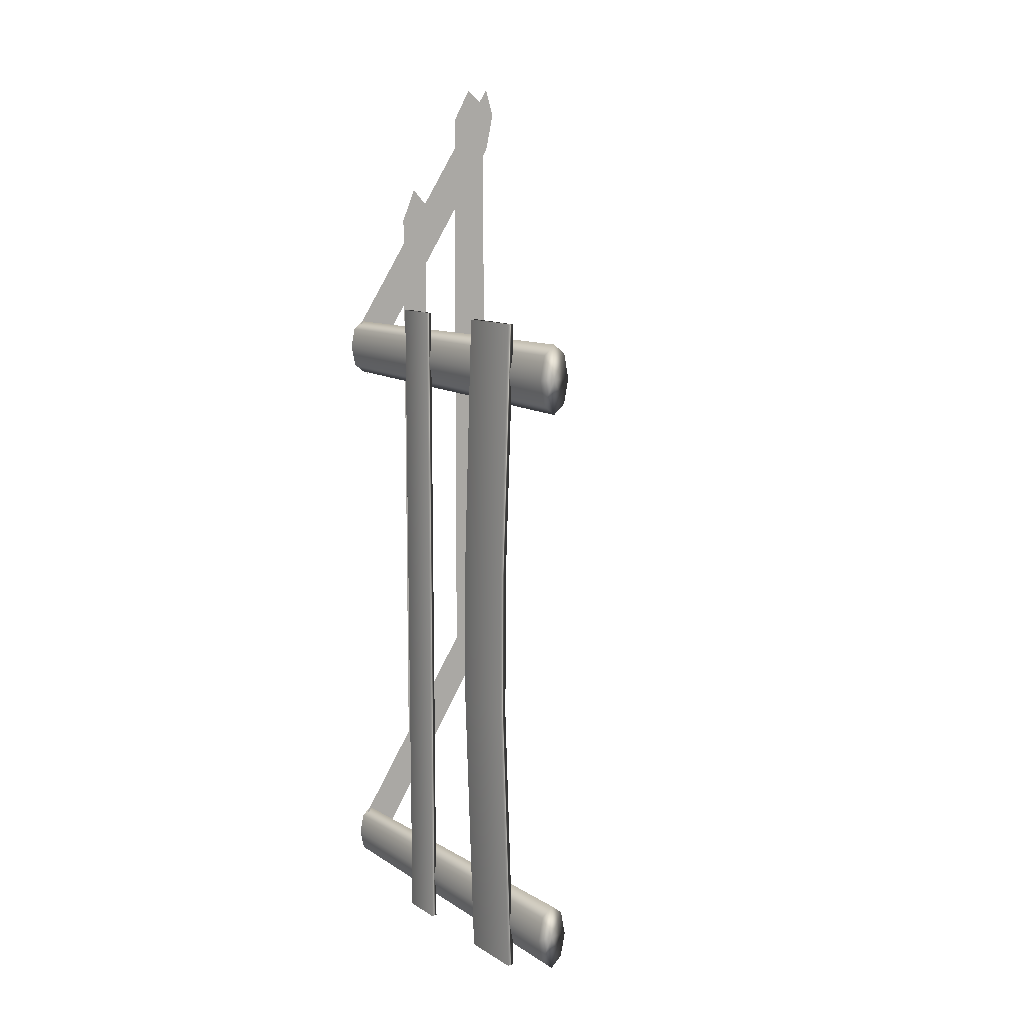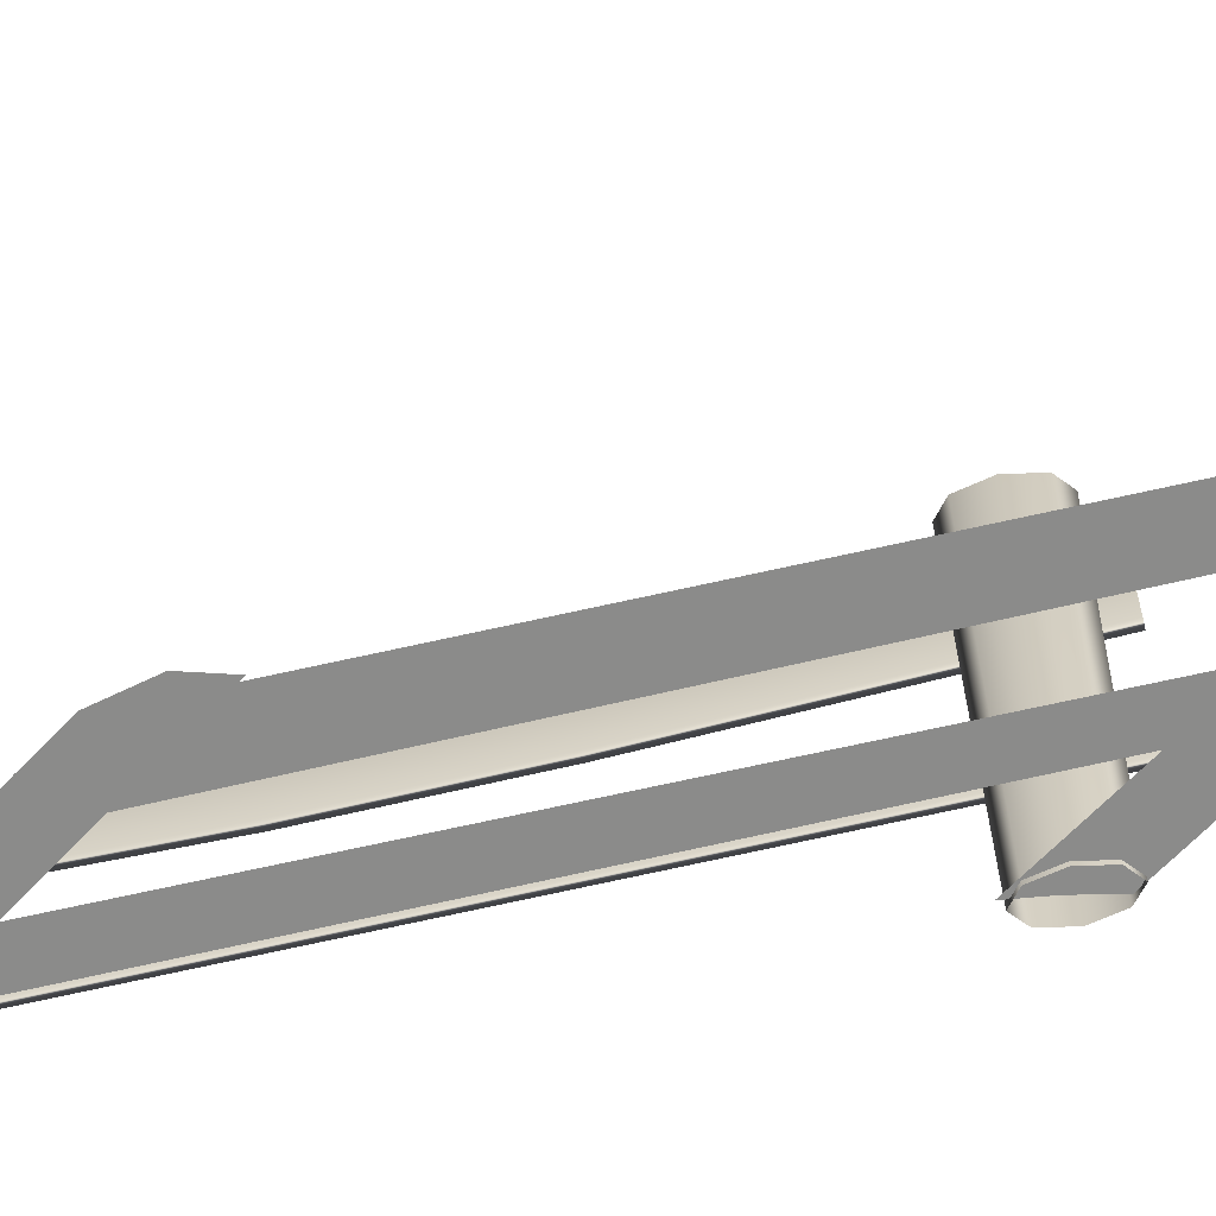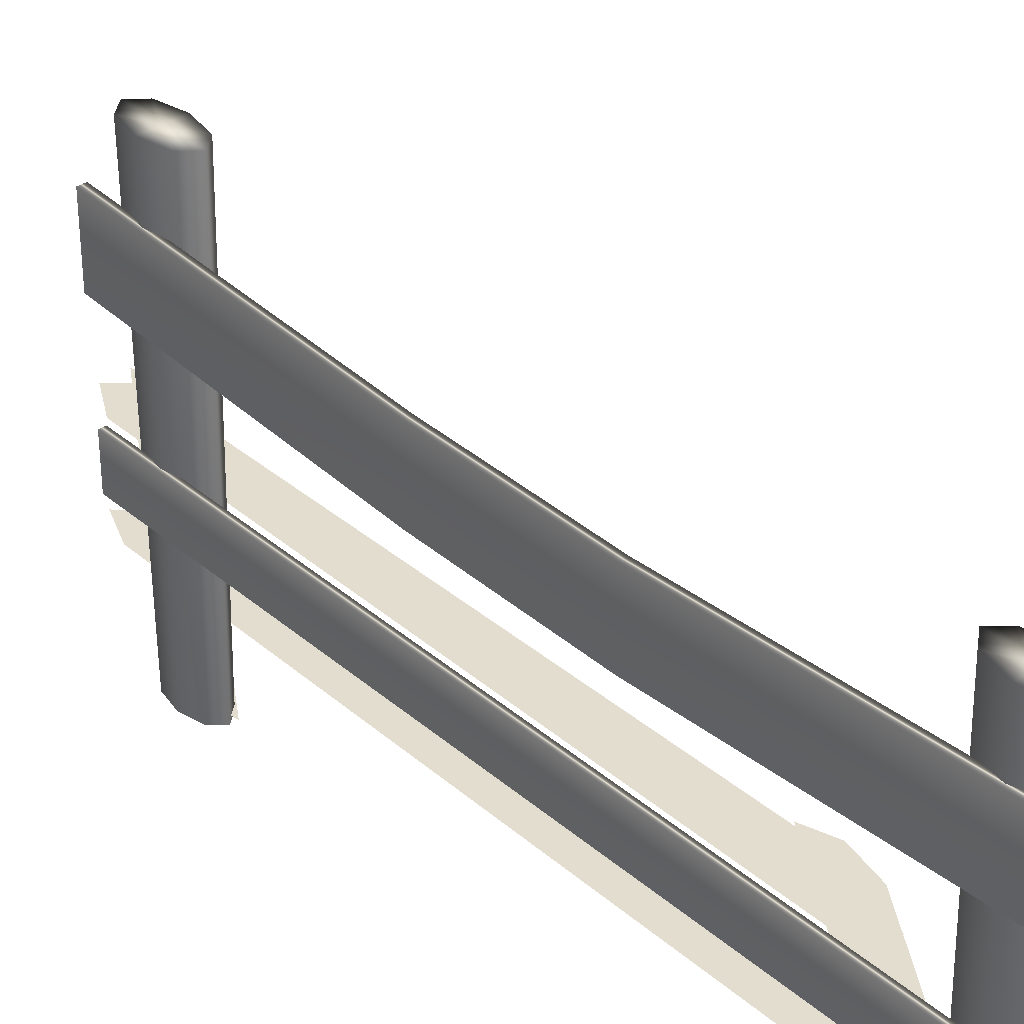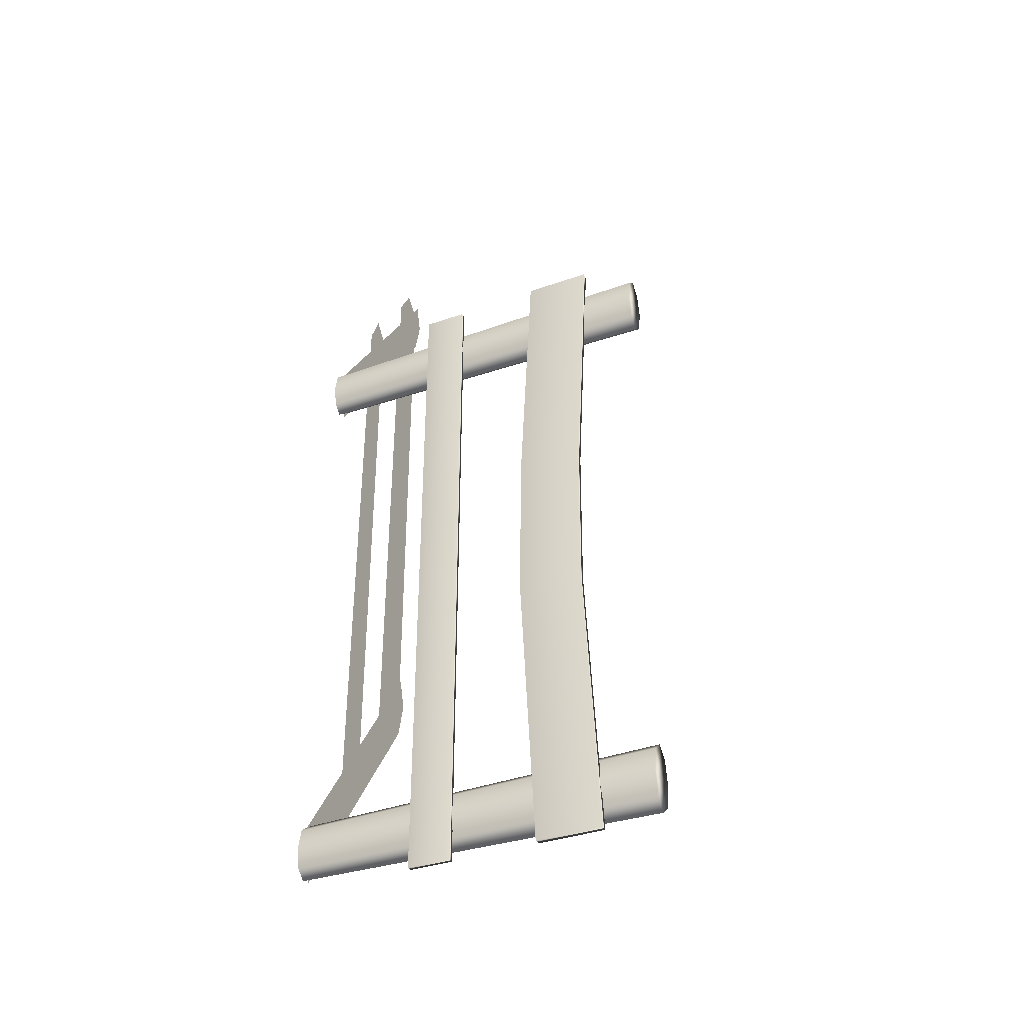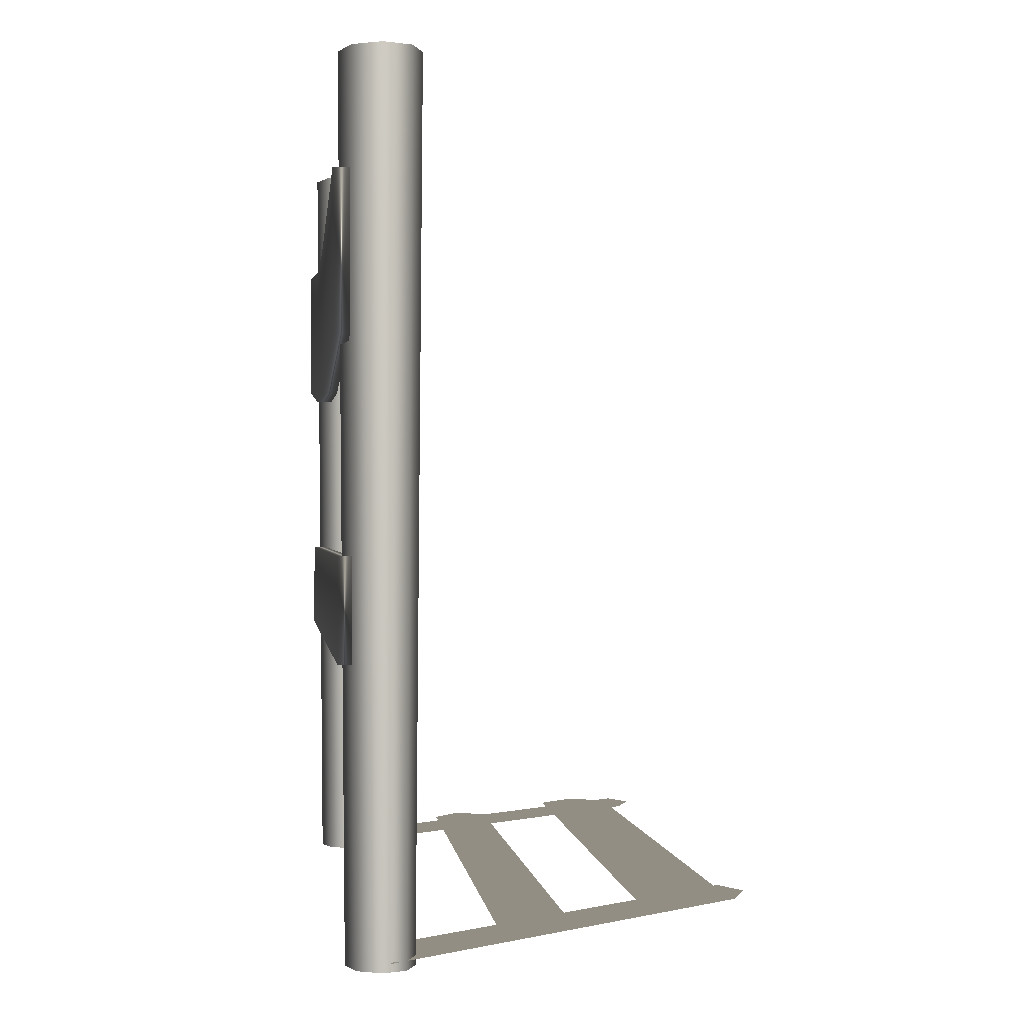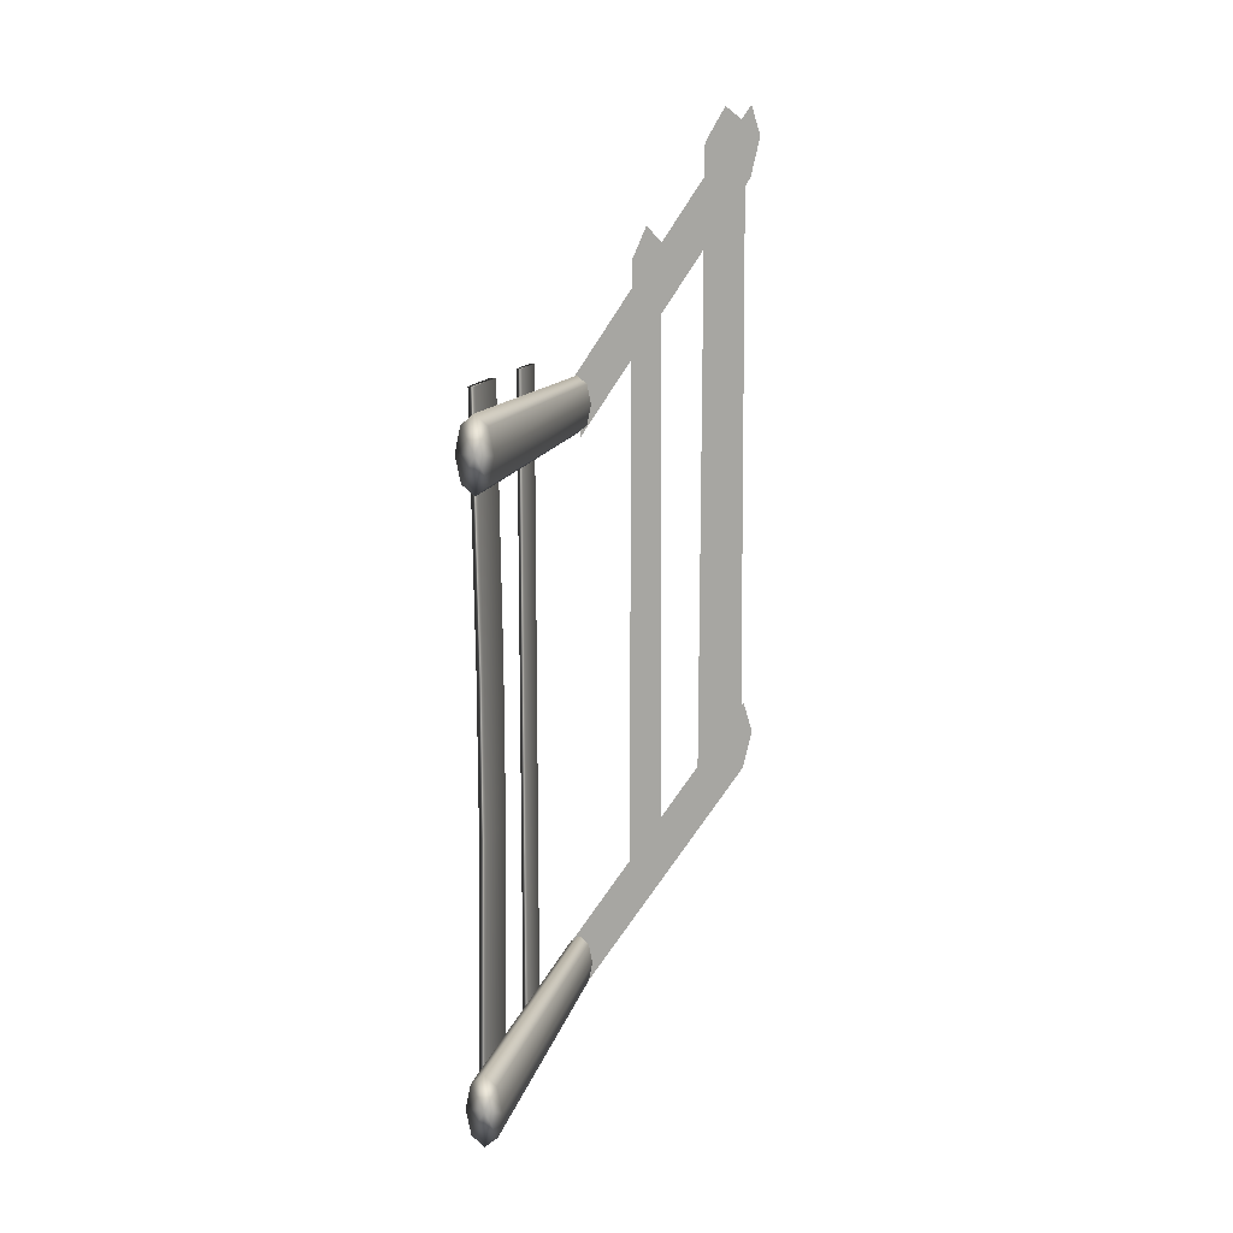
<metadata>
{"format":"obj","ext":"obj","renderer":"f3d","projection":"perspective","resolution":1024,"background":"white","views":[{"elev":11.7,"azim":144.5,"up":"+Z"},{"elev":-63.7,"azim":-76.5,"up":"+Y"},{"elev":35.6,"azim":138.4,"up":"+Y"},{"elev":-37.4,"azim":114.2,"up":"+Z"},{"elev":-0.2,"azim":176.3,"up":"+Y"},{"elev":12.5,"azim":-167.5,"up":"+Z"}]}
</metadata>
<code>
g default
v -0.7656 0.1892 2.388
v 0.02837 0.1892 1.193
v -0.8053 0.1892 2.258
v 0.000421 0.1892 1.063
v -0.7656 0.1892 2.083
v -0.01584 0.1892 0.9487
v -0.5669 0.1892 2.23
v -0.5582 0.1892 -0.5964
v -0.6539 0.1892 2.382
v -0.6695 0.1892 -0.6858
v -0.7409 0.1892 2.312
v -0.7565 0.1892 -0.5209
v -0.2471 0.1892 1.727
v -0.2405 0.1892 -1.1
v -0.3126 0.1892 1.879
v -0.3243 0.1892 -1.189
v -0.3781 0.1892 1.809
v -0.3898 0.1892 -1.024
v -0.7656 0.1892 -0.2327
v 0.02837 0.1892 -1.427
v -0.8053 0.1892 -0.3627
v 0.000421 0.1892 -1.557
v -0.7656 0.1892 -0.5374
v -0.01584 0.1892 -1.672
v 0.05572 0.7197 1.323
v 0.08094 0.7197 1.323
v 0.05572 0.9091 1.323
v 0.08094 0.9091 1.323
v 0.05572 0.9091 -1.748
v 0.08094 0.9091 -1.748
v 0.05572 0.7197 -1.748
v 0.08094 0.7197 -1.748
v 0.04497 0.1719 1.003
v -0 0.1719 0.965
v -0.04497 0.1719 1.003
v -0.0636 0.1719 1.094
v -0.04497 0.1719 1.185
v -0 0.1719 1.223
v 0.04497 0.1719 1.185
v 0.0636 0.1719 1.094
v 0.0543 1.816 0.9839
v -0 1.816 0.9383
v -0.0543 1.816 0.9839
v -0.0768 1.816 1.094
v -0.0543 1.816 1.204
v -0 1.816 1.249
v 0.0543 1.816 1.204
v 0.0768 1.816 1.094
v -0 1.816 1.094
v 0.04497 0.1719 -1.629
v -0 0.1719 -1.667
v -0.04497 0.1719 -1.629
v -0.0636 0.1719 -1.538
v -0.04497 0.1719 -1.447
v -0 0.1719 -1.409
v 0.04497 0.1719 -1.447
v 0.0636 0.1719 -1.538
v 0.0543 1.816 -1.648
v -0 1.816 -1.693
v -0.0543 1.816 -1.648
v -0.0768 1.816 -1.538
v -0.0543 1.816 -1.428
v -0 1.816 -1.382
v 0.0543 1.816 -1.428
v 0.0768 1.816 -1.538
v -0 1.816 -1.538
v 0.05881 1.299 1.323
v 0.08965 1.299 1.323
v 0.05881 1.589 1.323
v 0.08965 1.589 1.323
v 0.05881 1.589 -1.748
v 0.08965 1.589 -1.748
v 0.05881 1.299 -1.748
v 0.08965 1.299 -1.748
v 0.08965 1.53 0.1643
v 0.05881 1.53 0.1643
v 0.05881 1.24 0.1643
v 0.08965 1.24 0.1643
v 0.05881 1.525 -0.5073
v 0.05881 1.235 -0.5073
v 0.08965 1.235 -0.5073
v 0.08965 1.525 -0.5073
g pPlane10
f 1 2 3
f 3 2 4
f 3 4 5
f 5 4 6
f 8 10 7
f 7 10 9
f 10 12 9
f 9 12 11
f 14 16 13
f 13 16 15
f 16 18 15
f 15 18 17
f 19 20 21
f 21 20 22
f 21 22 23
f 23 22 24
f 25 26 27
f 27 26 28
f 27 28 29
f 29 28 30
f 29 30 31
f 31 30 32
f 31 32 25
f 25 32 26
f 26 32 28
f 28 32 30
f 31 25 29
f 29 25 27
f 33 34 41
f 41 34 42
f 34 35 42
f 42 35 43
f 35 36 43
f 43 36 44
f 36 37 44
f 44 37 45
f 37 38 45
f 45 38 46
f 38 39 46
f 46 39 47
f 39 40 47
f 47 40 48
f 40 33 48
f 48 33 41
f 41 42 49
f 42 43 49
f 43 44 49
f 44 45 49
f 45 46 49
f 46 47 49
f 47 48 49
f 48 41 49
f 50 51 58
f 58 51 59
f 51 52 59
f 59 52 60
f 52 53 60
f 60 53 61
f 53 54 61
f 61 54 62
f 54 55 62
f 62 55 63
f 55 56 63
f 63 56 64
f 56 57 64
f 64 57 65
f 57 50 65
f 65 50 58
f 58 59 66
f 59 60 66
f 60 61 66
f 61 62 66
f 62 63 66
f 63 64 66
f 64 65 66
f 65 58 66
f 67 68 69
f 69 68 70
f 69 70 76
f 76 70 75
f 71 72 73
f 73 72 74
f 77 78 67
f 67 78 68
f 78 75 68
f 68 75 70
f 77 67 76
f 76 67 69
f 76 75 79
f 79 75 82
f 80 77 79
f 79 77 76
f 80 81 77
f 77 81 78
f 75 78 82
f 82 78 81
f 80 79 73
f 73 79 71
f 73 74 80
f 80 74 81
f 81 74 82
f 82 74 72
f 79 82 71
f 71 82 72

</code>
